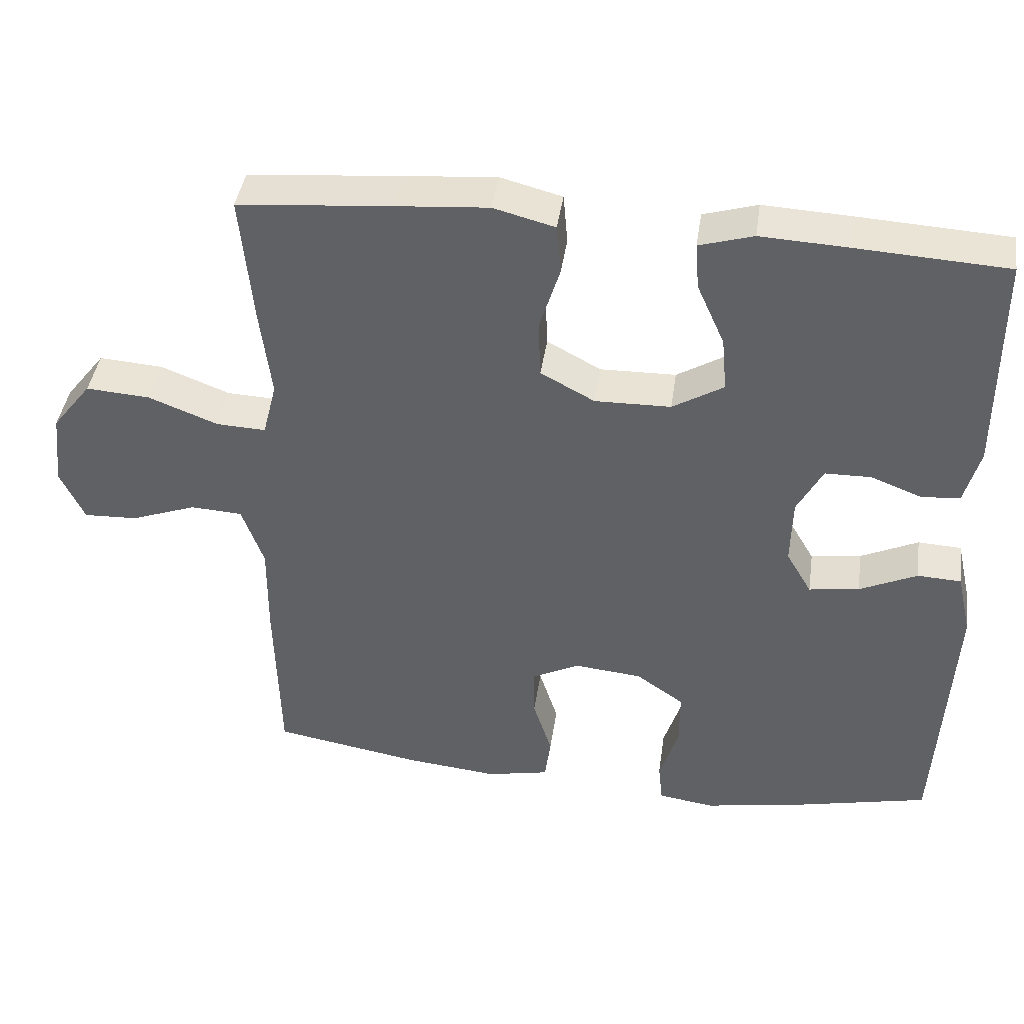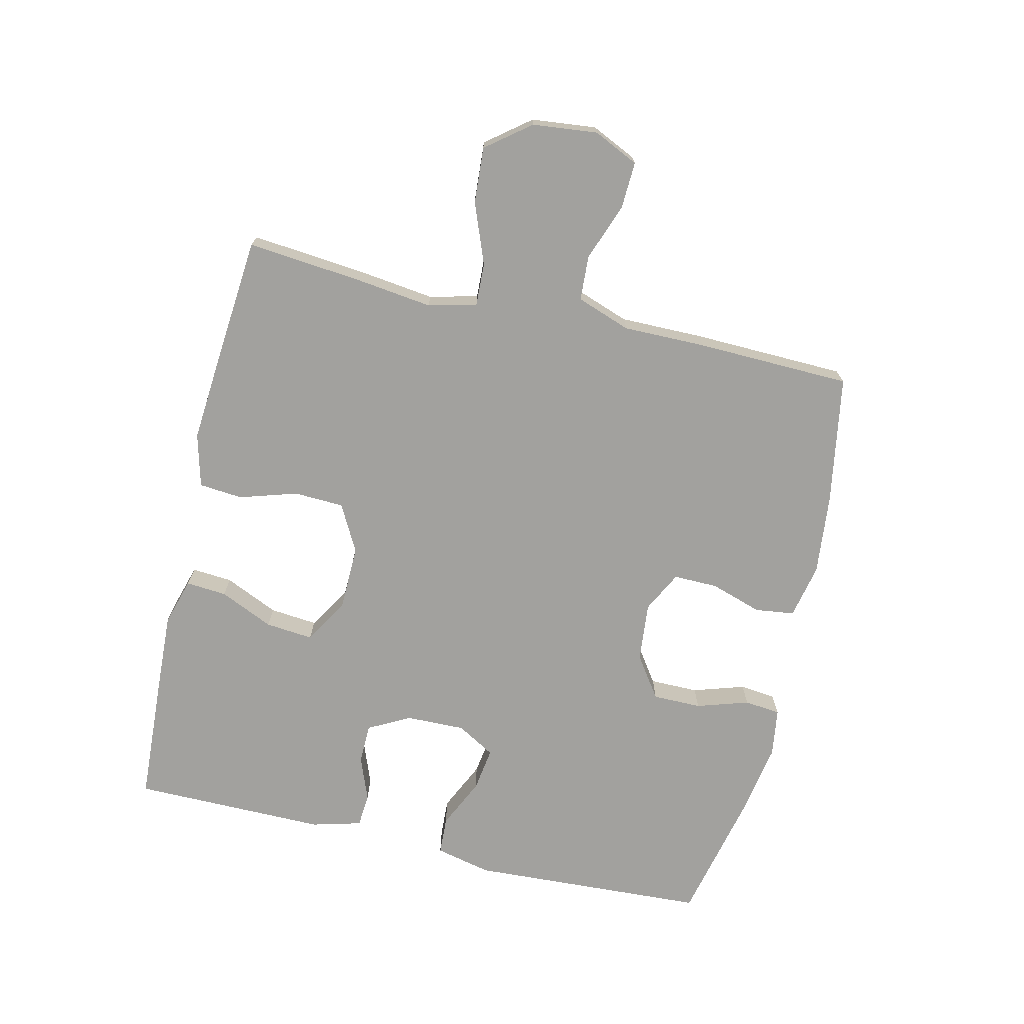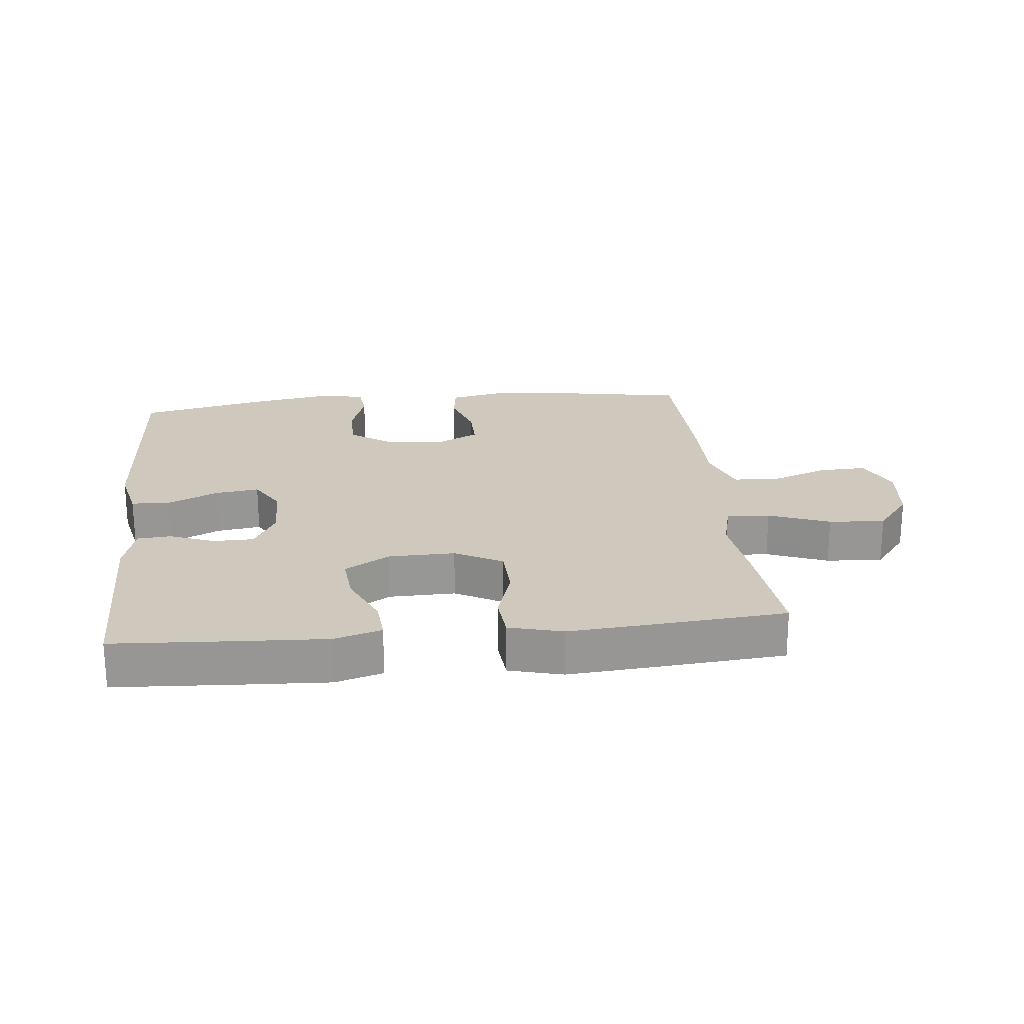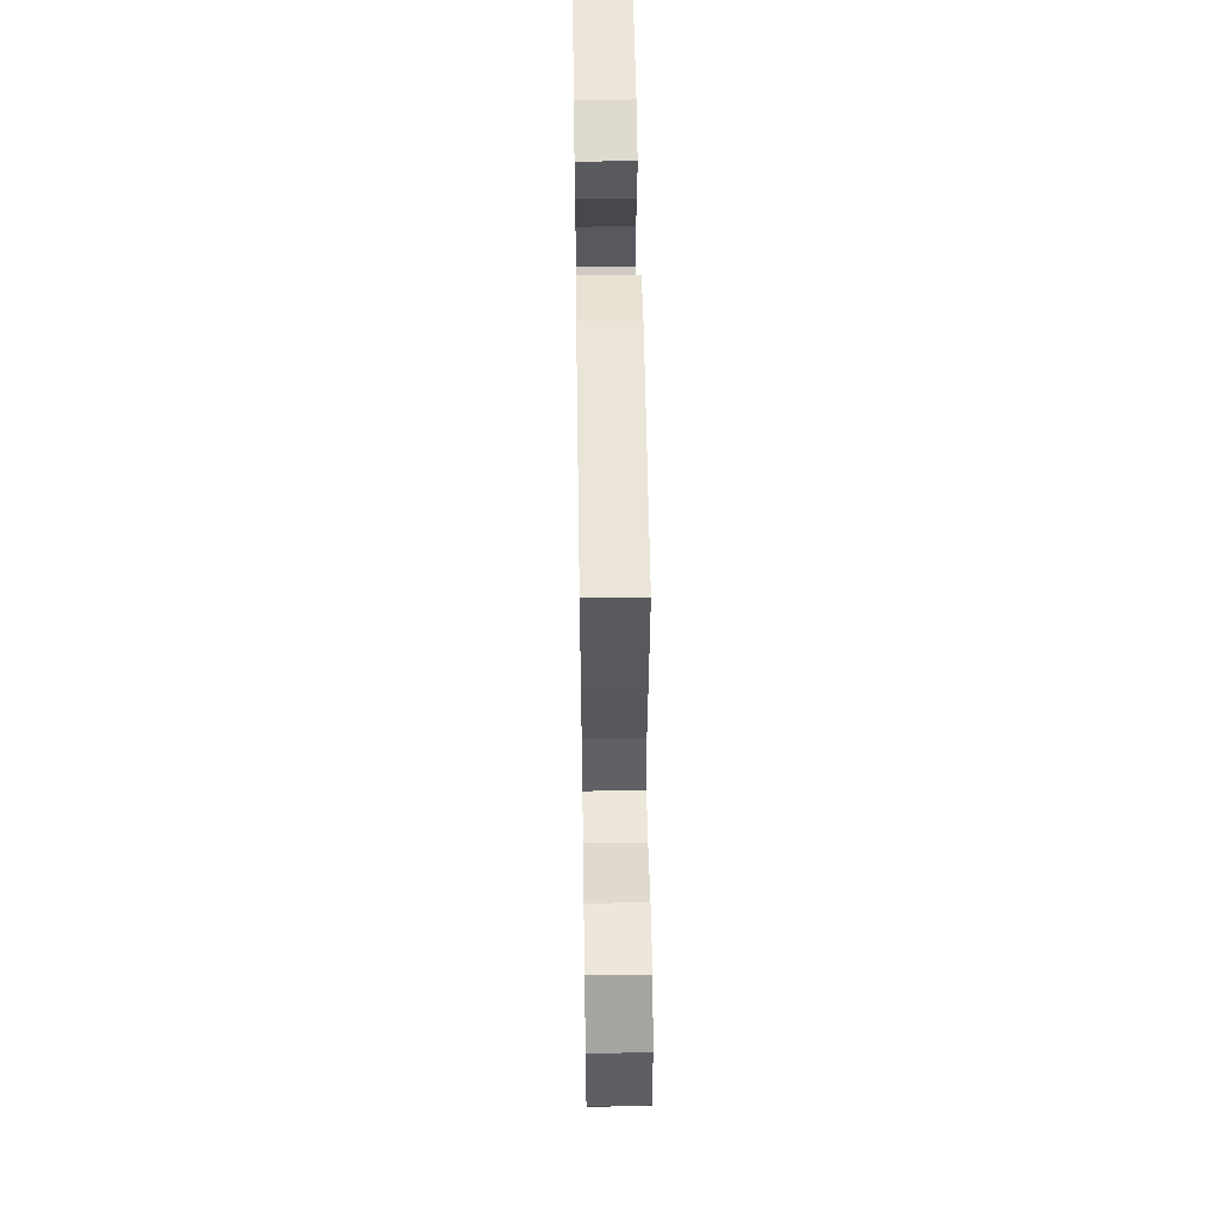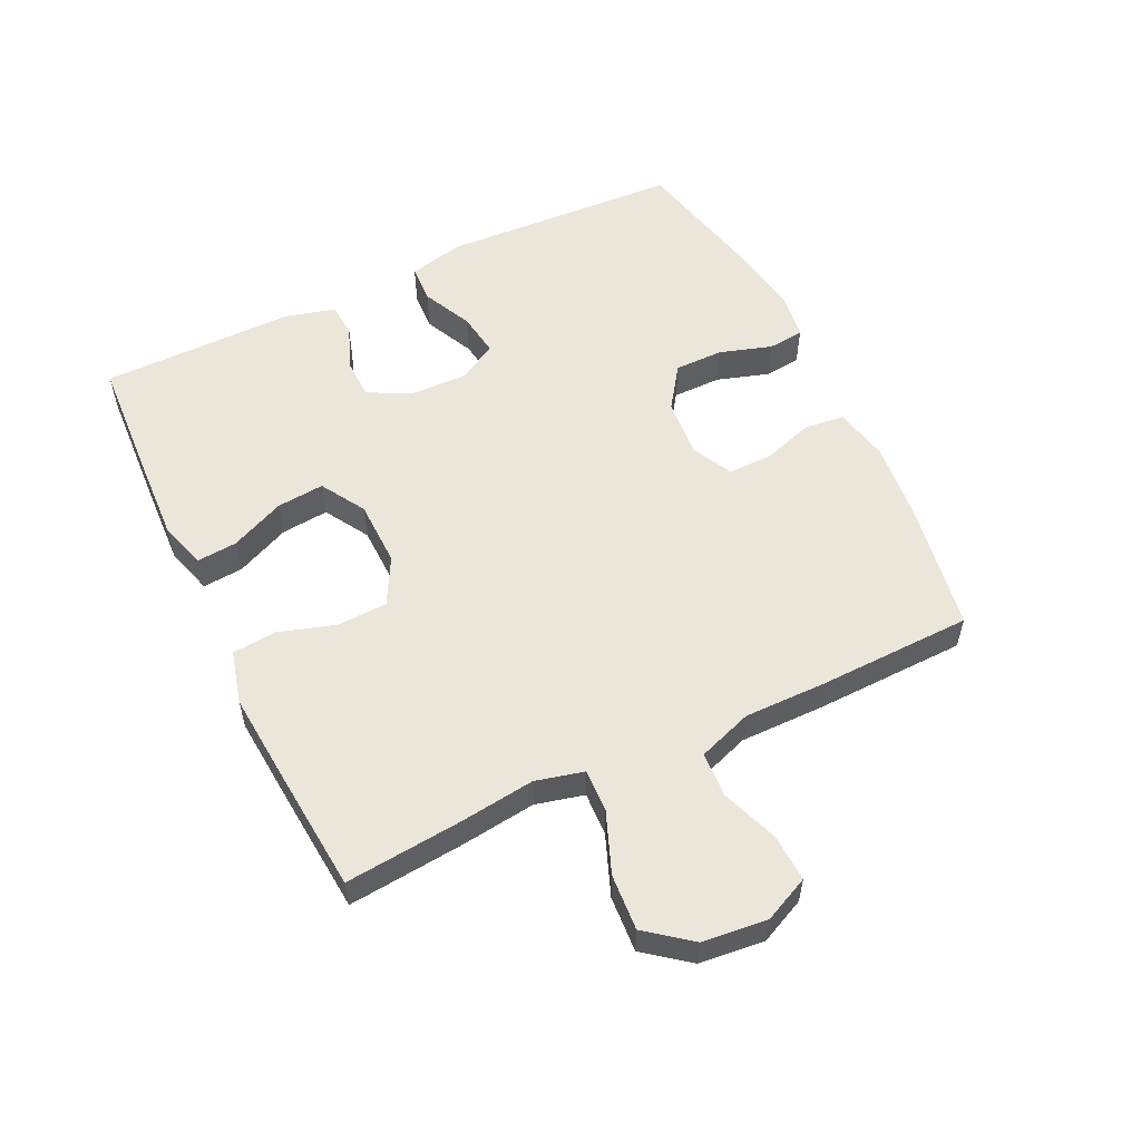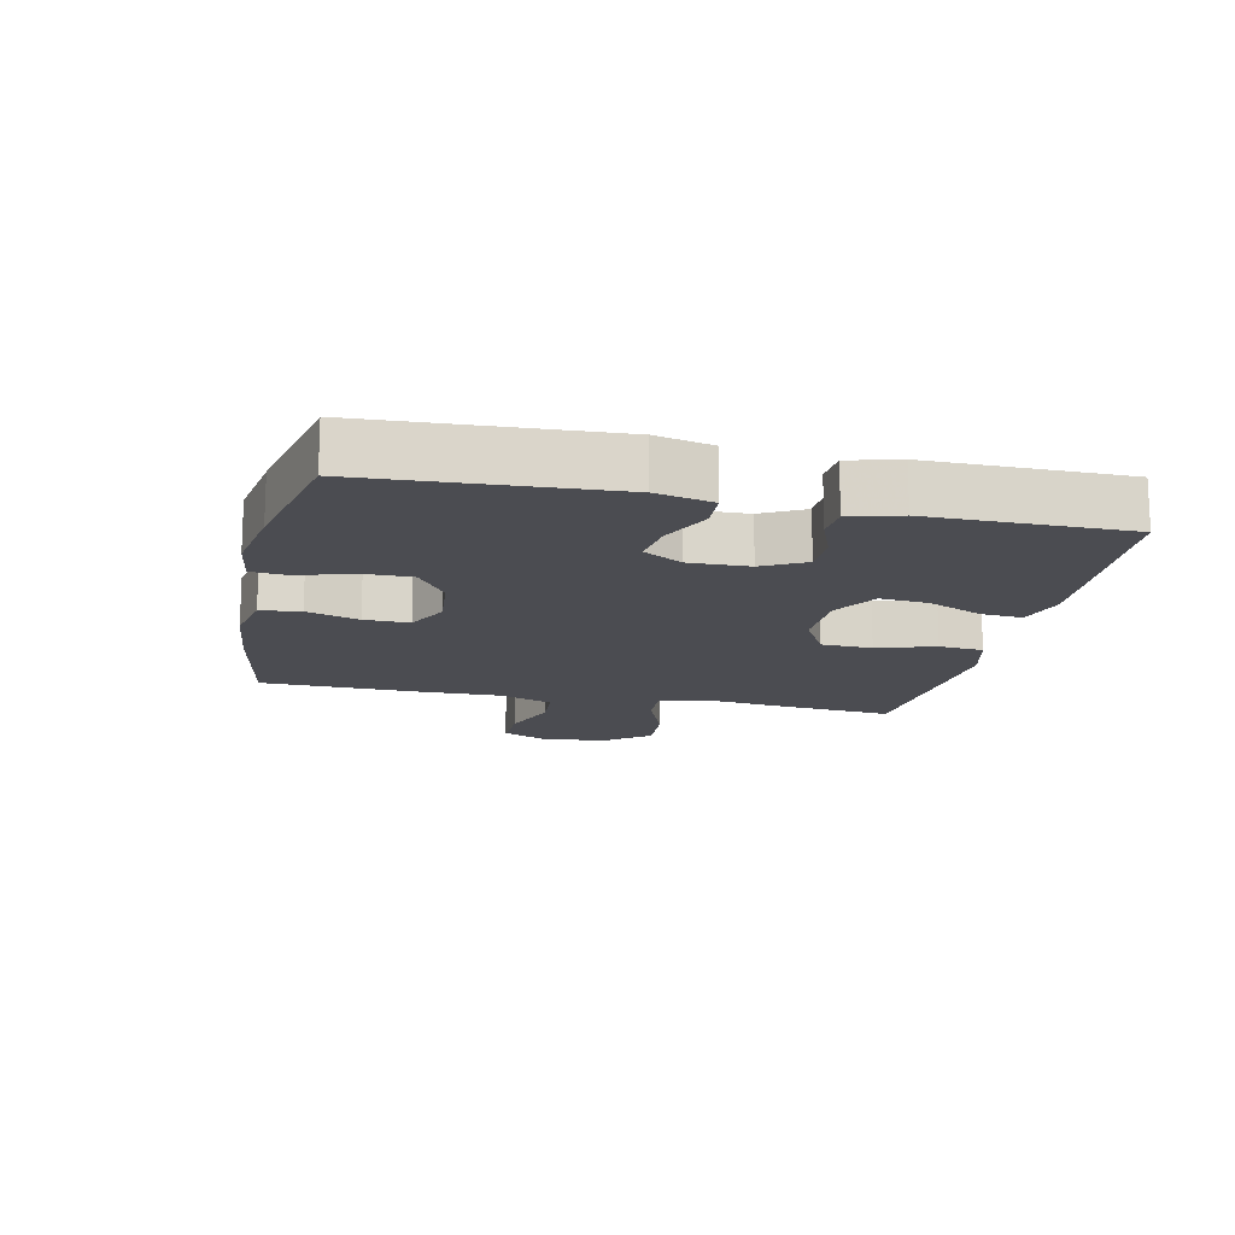
<metadata>
{"format":"obj","ext":"obj","renderer":"f3d","projection":"perspective","resolution":1024,"background":"white","views":[{"elev":41.8,"azim":-171.8,"up":"+Z"},{"elev":-72.1,"azim":76.8,"up":"+Y"},{"elev":22.3,"azim":-5.9,"up":"+Y"},{"elev":54.3,"azim":89.1,"up":"+Z"},{"elev":55.5,"azim":64.3,"up":"+Y"},{"elev":-15.3,"azim":-102.2,"up":"+Y"}]}
</metadata>
<code>
v -0.5 0.07 0.5
v -0.294 0.07 0.512
v -0.174 0.07 0.518
v -0.1 0.07 0.496
v -0.105 0.07 0.432
v -0.143 0.07 0.347
v -0.15 0.07 0.272
v -0.08 0.07 0.23
v 0.024 0.07 0.228
v 0.098 0.07 0.268
v 0.101 0.07 0.347
v 0.073 0.07 0.437
v 0.079 0.07 0.506
v 0.163 0.07 0.528
v 0.29 0.07 0.518
v 0.5 0.07 0.5
v 0.483 0.07 0.319
v 0.468 0.07 0.198
v 0.487 0.07 0.122
v 0.555 0.07 0.125
v 0.65 0.07 0.162
v 0.738 0.07 0.168
v 0.792 0.07 0.099
v 0.803 0.07 -0.003
v 0.77 0.07 -0.074
v 0.696 0.07 -0.071
v 0.606 0.07 -0.038
v 0.535 0.07 -0.042
v 0.505 0.07 -0.127
v 0.506 0.07 -0.257
v 0.5 0.07 -0.5
v 0.297 0.07 -0.535
v 0.17 0.07 -0.548
v 0.084 0.07 -0.53
v 0.076 0.07 -0.468
v 0.102 0.07 -0.387
v 0.103 0.07 -0.317
v 0.038 0.07 -0.284
v -0.055 0.07 -0.293
v -0.121 0.07 -0.339
v -0.121 0.07 -0.416
v -0.095 0.07 -0.498
v -0.101 0.07 -0.555
v -0.178 0.07 -0.566
v -0.295 0.07 -0.546
v -0.5 0.07 -0.5
v -0.52 0.07 -0.125
v -0.5 0.07 -0.037
v -0.44 0.07 -0.034
v -0.361 0.07 -0.071
v -0.292 0.07 -0.081
v -0.257 0.07 -0.021
v -0.259 0.07 0.072
v -0.294 0.07 0.138
v -0.357 0.07 0.139
v -0.427 0.07 0.112
v -0.48 0.07 0.116
v -0.501 0.07 0.194
v -0.5 0 0.5
v -0.294 0 0.512
v -0.174 0 0.518
v -0.1 0 0.496
v -0.105 0 0.432
v -0.143 0 0.347
v -0.15 0 0.272
v -0.08 0 0.23
v 0.024 0 0.228
v 0.098 0 0.268
v 0.101 0 0.347
v 0.073 0 0.437
v 0.079 0 0.506
v 0.163 0 0.528
v 0.29 0 0.518
v 0.5 0 0.5
v 0.483 0 0.319
v 0.468 0 0.198
v 0.487 0 0.122
v 0.555 0 0.125
v 0.65 0 0.162
v 0.738 0 0.168
v 0.792 0 0.099
v 0.803 0 -0.003
v 0.77 0 -0.074
v 0.696 0 -0.071
v 0.606 0 -0.038
v 0.535 0 -0.042
v 0.505 0 -0.127
v 0.506 0 -0.257
v 0.5 0 -0.5
v 0.297 0 -0.535
v 0.17 0 -0.548
v 0.084 0 -0.53
v 0.076 0 -0.468
v 0.102 0 -0.387
v 0.103 0 -0.317
v 0.038 0 -0.284
v -0.055 0 -0.293
v -0.121 0 -0.339
v -0.121 0 -0.416
v -0.095 0 -0.498
v -0.101 0 -0.555
v -0.178 0 -0.566
v -0.295 0 -0.546
v -0.5 0 -0.5
v -0.52 0 -0.125
v -0.5 0 -0.037
v -0.44 0 -0.034
v -0.361 0 -0.071
v -0.292 0 -0.081
v -0.257 0 -0.021
v -0.259 0 0.072
v -0.294 0 0.138
v -0.357 0 0.139
v -0.427 0 0.112
v -0.48 0 0.116
v -0.501 0 0.194
f 4 5 6
f 3 4 6
f 2 3 6
f 1 2 6
f 58 1 6
f 57 58 6
f 56 57 6
f 55 56 6
f 54 55 6 7
f 53 54 7 8
f 52 53 8 9
f 51 52 9 10
f 48 49 50
f 47 48 50
f 46 47 50
f 45 46 50
f 44 45 50
f 43 44 50
f 42 43 50
f 41 42 50
f 40 41 50 51
f 39 40 51 10
f 34 35 36
f 33 34 36
f 32 33 36
f 31 32 36
f 30 31 36
f 29 30 36
f 28 29 36 37
f 25 26 27
f 24 25 27
f 23 24 27
f 22 23 27
f 21 22 27
f 20 21 27
f 19 20 27 28
f 16 17 18
f 15 16 18
f 14 15 18
f 13 14 18
f 12 13 18
f 11 12 18
f 10 11 18 19
f 10 19 28
f 39 10 28
f 38 39 28
f 28 37 38
f 64 63 62
f 64 62 61
f 64 61 60
f 64 60 59
f 64 59 116
f 64 116 115
f 64 115 114
f 64 114 113
f 65 64 113 112
f 66 65 112 111
f 67 66 111 110
f 68 67 110 109
f 108 107 106
f 108 106 105
f 108 105 104
f 108 104 103
f 108 103 102
f 108 102 101
f 108 101 100
f 108 100 99
f 109 108 99 98
f 68 109 98 97
f 94 93 92
f 94 92 91
f 94 91 90
f 94 90 89
f 94 89 88
f 94 88 87
f 95 94 87 86
f 85 84 83
f 85 83 82
f 85 82 81
f 85 81 80
f 85 80 79
f 85 79 78
f 86 85 78 77
f 76 75 74
f 76 74 73
f 76 73 72
f 76 72 71
f 76 71 70
f 76 70 69
f 77 76 69 68
f 86 77 68
f 86 68 97
f 86 97 96
f 96 95 86
f 1 59 60 2
f 2 60 61 3
f 3 61 62 4
f 4 62 63 5
f 5 63 64 6
f 6 64 65 7
f 7 65 66 8
f 8 66 67 9
f 9 67 68 10
f 10 68 69 11
f 11 69 70 12
f 12 70 71 13
f 13 71 72 14
f 14 72 73 15
f 15 73 74 16
f 16 74 75 17
f 17 75 76 18
f 18 76 77 19
f 19 77 78 20
f 20 78 79 21
f 21 79 80 22
f 22 80 81 23
f 23 81 82 24
f 24 82 83 25
f 25 83 84 26
f 26 84 85 27
f 27 85 86 28
f 28 86 87 29
f 29 87 88 30
f 30 88 89 31
f 31 89 90 32
f 32 90 91 33
f 33 91 92 34
f 34 92 93 35
f 35 93 94 36
f 36 94 95 37
f 37 95 96 38
f 38 96 97 39
f 39 97 98 40
f 40 98 99 41
f 41 99 100 42
f 42 100 101 43
f 43 101 102 44
f 44 102 103 45
f 45 103 104 46
f 46 104 105 47
f 47 105 106 48
f 48 106 107 49
f 49 107 108 50
f 50 108 109 51
f 51 109 110 52
f 52 110 111 53
f 53 111 112 54
f 54 112 113 55
f 55 113 114 56
f 56 114 115 57
f 57 115 116 58
f 58 116 59 1

</code>
